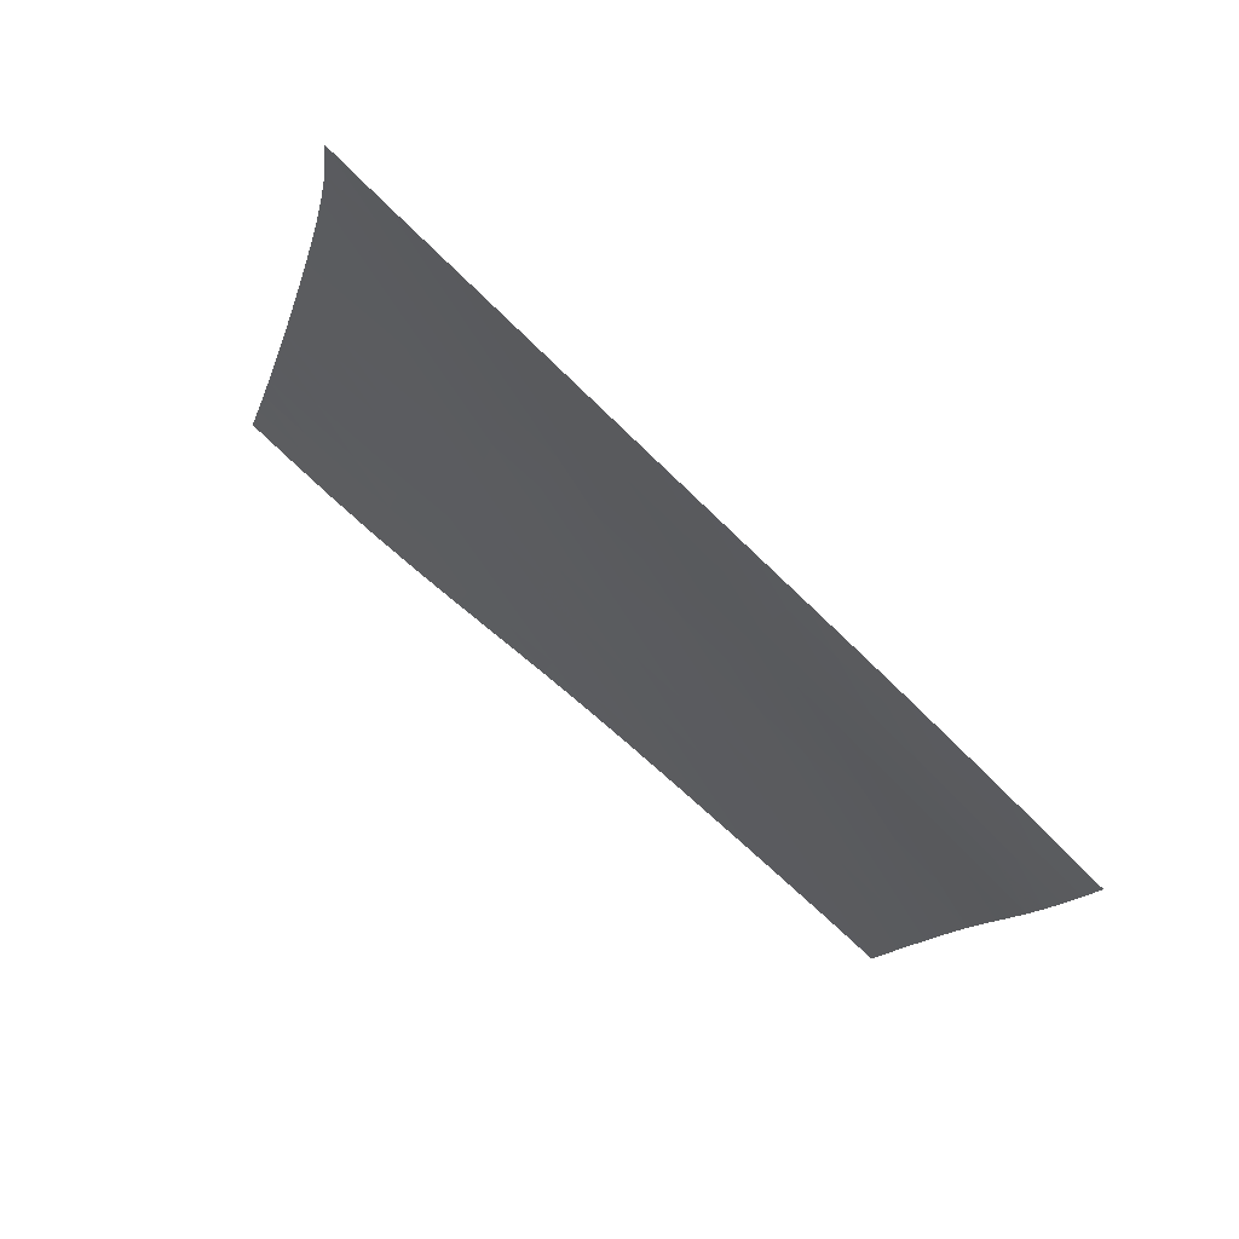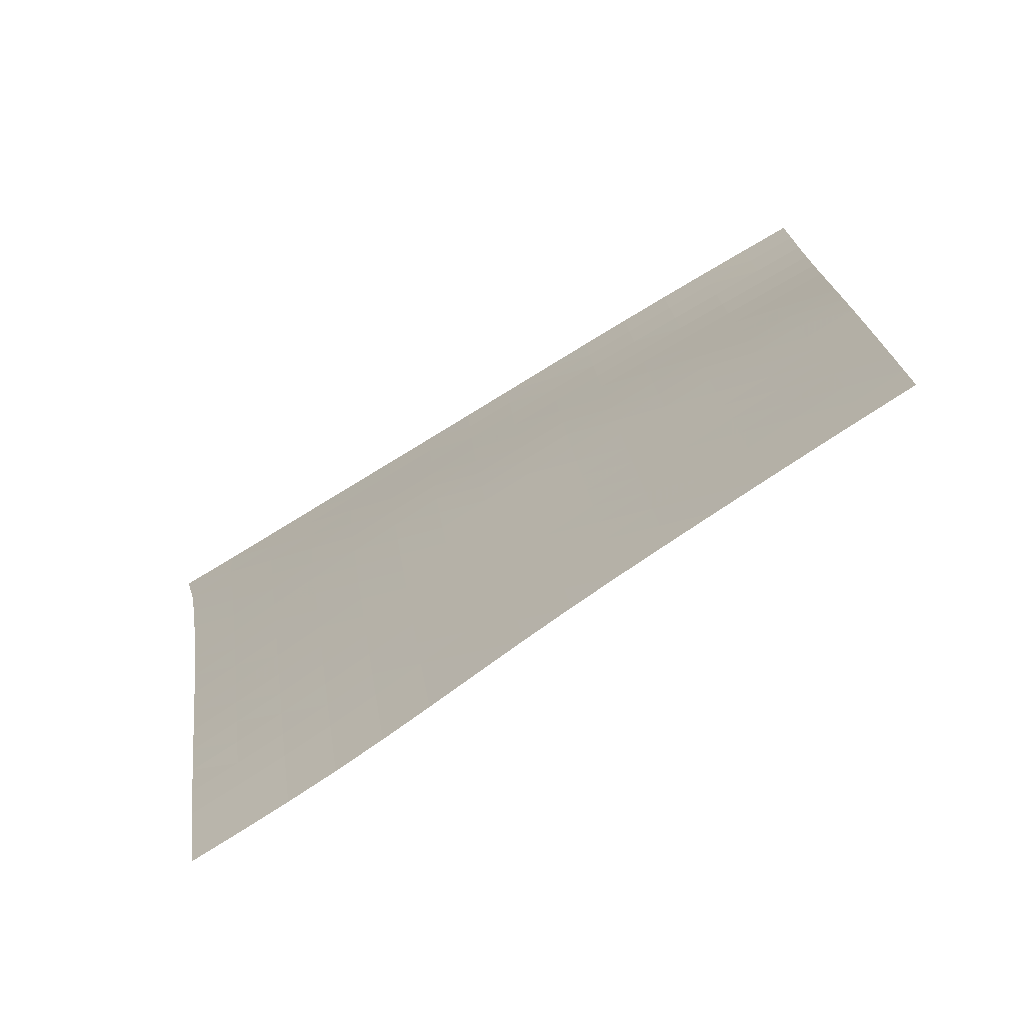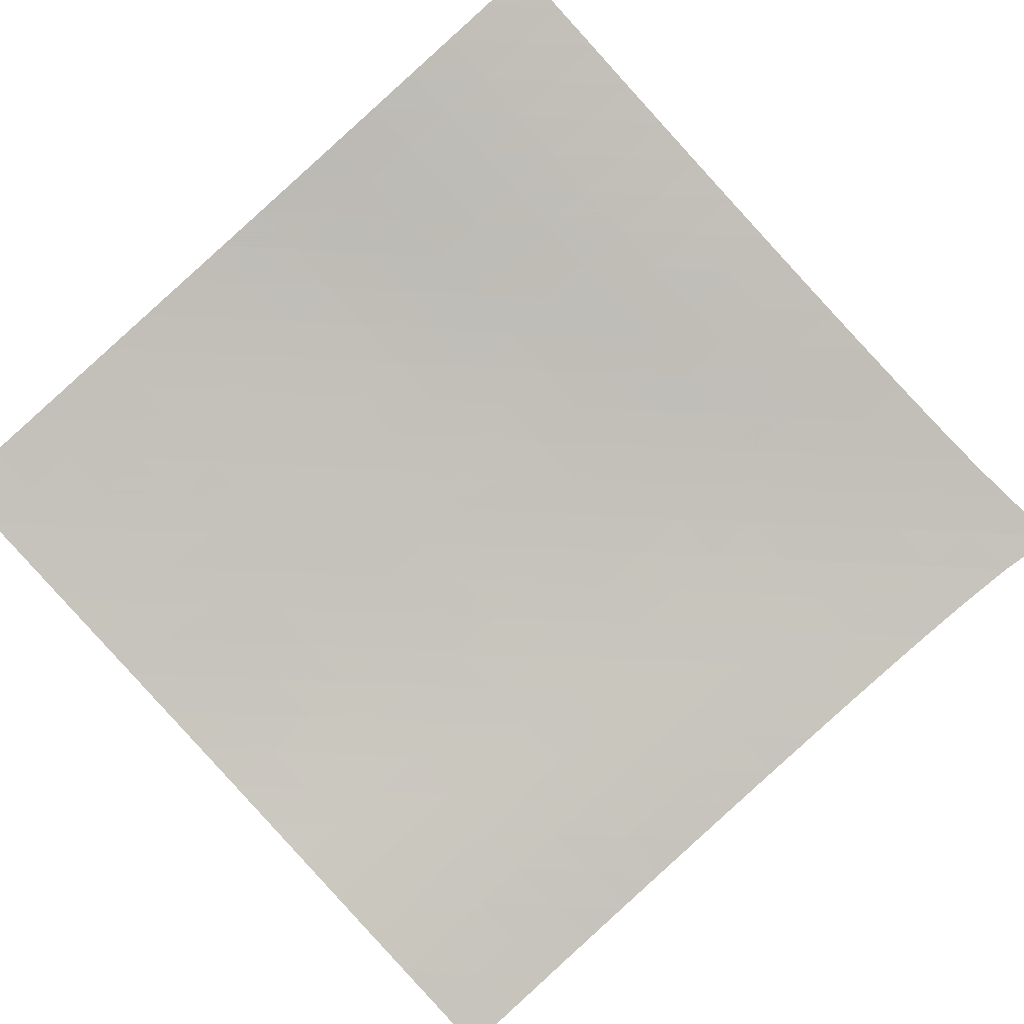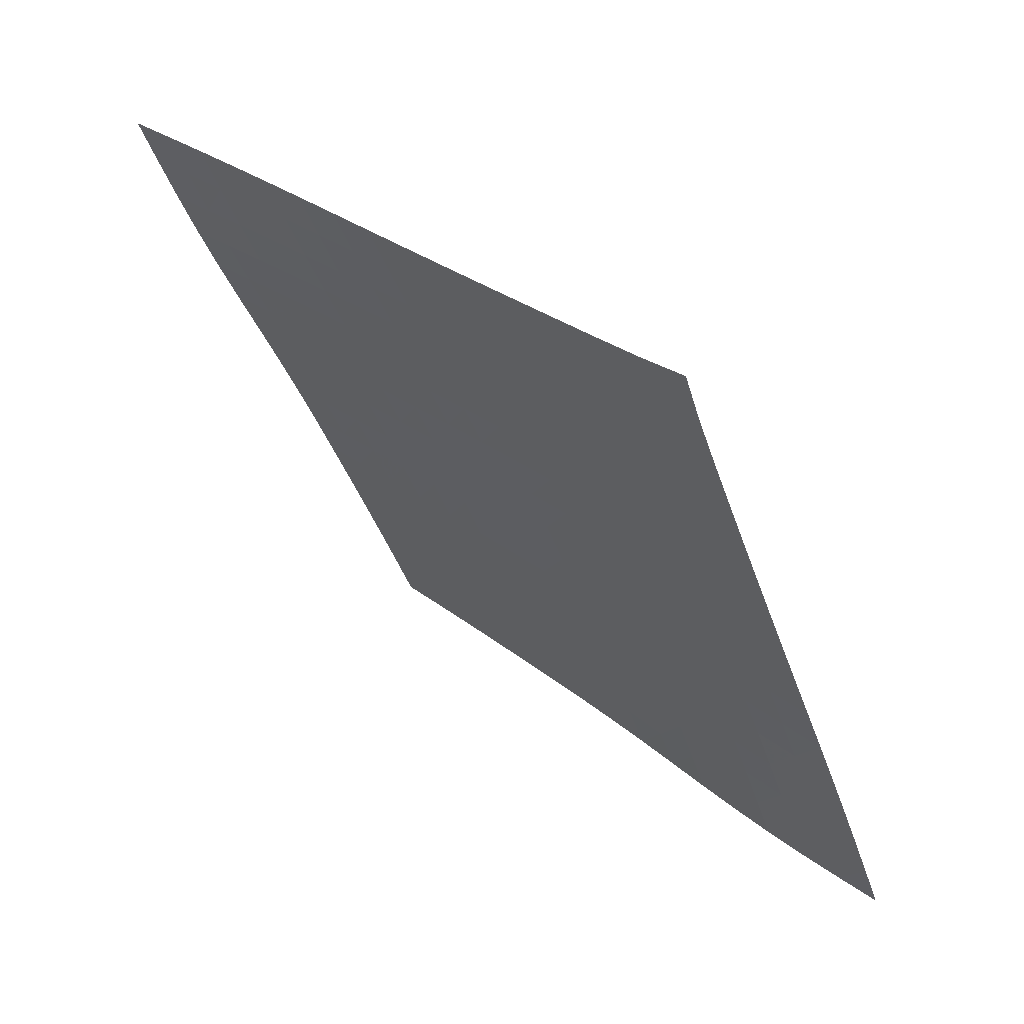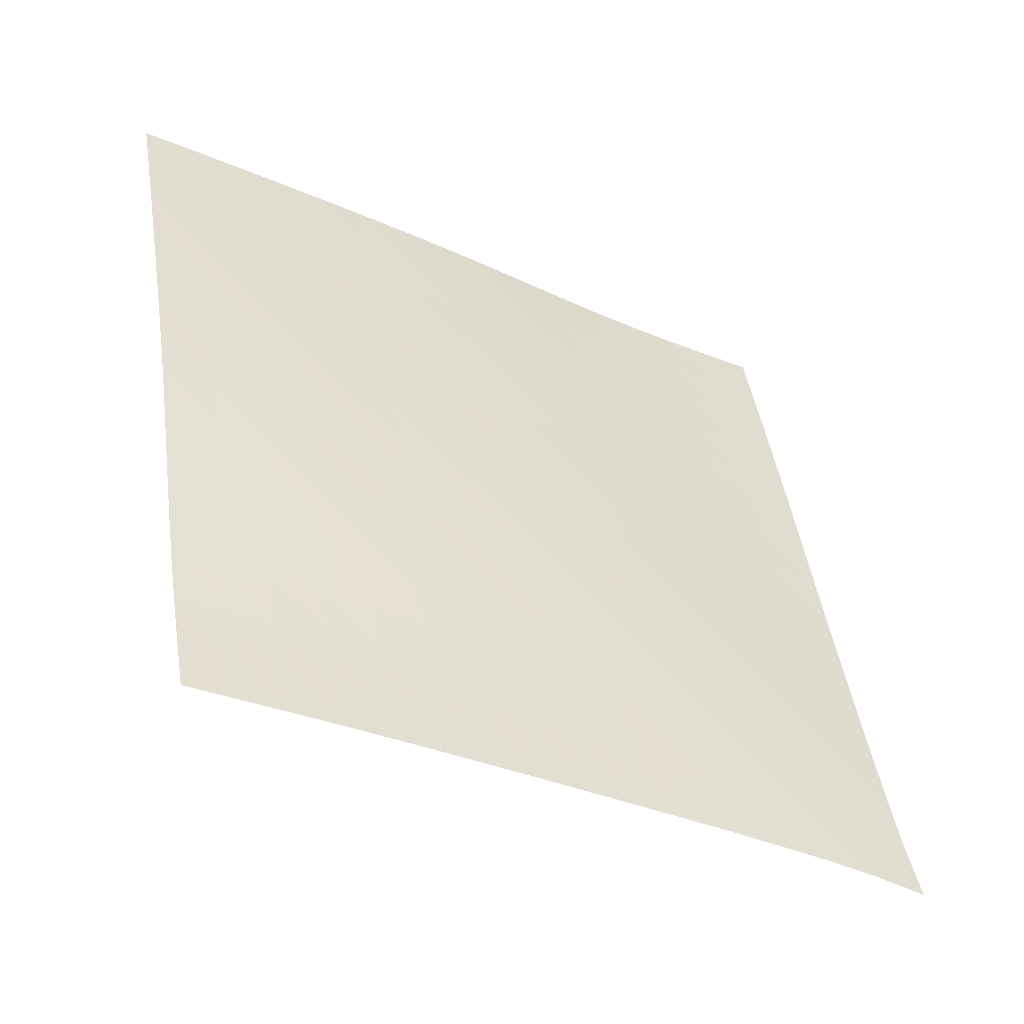
<metadata>
{"format":"obj","ext":"obj","renderer":"f3d","projection":"perspective","resolution":1024,"background":"white","views":[{"elev":-40.3,"azim":-155.6,"up":"+Z"},{"elev":-13.7,"azim":-39.9,"up":"+Z"},{"elev":-42.8,"azim":86.1,"up":"+Z"},{"elev":-10.3,"azim":166.7,"up":"+Z"},{"elev":75.0,"azim":136.0,"up":"+Z"}]}
</metadata>
<code>
v -6.5 -0.04702 6.5
v 0.2858 -9.69 12.71
v -12.71 -9.69 -0.2858
v -6.351 -18.89 6.351
v -12.31 -9.076 0.1784
v -11.91 -8.461 0.6413
v -11.5 -7.845 1.101
v -11.1 -7.228 1.557
v -10.68 -6.61 2.01
v -10.27 -5.99 2.461
v -9.854 -5.368 2.911
v -9.439 -4.744 3.36
v -9.024 -4.116 3.809
v -8.61 -3.485 4.259
v -8.195 -2.847 4.708
v -7.779 -2.2 5.156
v -7.359 -1.536 5.603
v -6.934 -0.8387 6.051
v -6.051 -0.8387 6.934
v -5.603 -1.536 7.359
v -5.156 -2.2 7.779
v -4.708 -2.847 8.195
v -4.259 -3.485 8.61
v -3.809 -4.116 9.024
v -3.36 -4.744 9.439
v -2.911 -5.368 9.854
v -2.461 -5.99 10.27
v -2.01 -6.61 10.68
v -1.557 -7.228 11.1
v -1.101 -7.845 11.5
v -0.6413 -8.461 11.91
v -0.1784 -9.076 12.31
v -0.1365 -10.3 12.26
v -0.5644 -10.91 11.82
v -1.002 -11.52 11.39
v -1.452 -12.13 10.97
v -1.91 -12.75 10.56
v -2.373 -13.36 10.16
v -2.834 -13.97 9.761
v -3.289 -14.59 9.352
v -3.737 -15.2 8.935
v -4.179 -15.82 8.512
v -4.618 -16.43 8.085
v -5.055 -17.05 7.656
v -5.49 -17.66 7.225
v -5.922 -18.27 6.789
v -6.789 -18.27 5.922
v -7.225 -17.66 5.49
v -7.656 -17.05 5.055
v -8.085 -16.43 4.618
v -8.512 -15.82 4.179
v -8.935 -15.2 3.737
v -9.352 -14.59 3.289
v -9.761 -13.97 2.834
v -10.16 -13.36 2.373
v -10.56 -12.75 1.91
v -10.97 -12.13 1.452
v -11.39 -11.52 1.002
v -11.82 -10.91 0.5644
v -12.26 -10.3 0.1365
v -6.493 -1.478 6.493
v -6.923 -2.146 6.053
v -7.347 -2.803 5.609
v -7.767 -3.45 5.161
v -8.183 -4.089 4.711
v -8.597 -4.722 4.259
v -9.01 -5.351 3.806
v -9.423 -5.976 3.353
v -9.835 -6.599 2.899
v -10.25 -7.219 2.444
v -10.65 -7.838 1.987
v -11.06 -8.455 1.528
v -11.46 -9.071 1.066
v -11.86 -9.686 0.6016
v -6.053 -2.146 6.923
v -6.49 -2.781 6.49
v -6.92 -3.423 6.053
v -7.343 -4.064 5.61
v -7.762 -4.7 5.162
v -8.176 -5.332 4.71
v -8.588 -5.961 4.256
v -8.999 -6.586 3.8
v -9.408 -7.209 3.343
v -9.816 -7.83 2.885
v -10.22 -8.448 2.424
v -10.62 -9.066 1.962
v -11.02 -9.682 1.498
v -11.42 -10.3 1.031
v -5.609 -2.803 7.347
v -6.053 -3.423 6.92
v -6.489 -4.053 6.489
v -6.919 -4.685 6.052
v -7.341 -5.317 5.609
v -7.758 -5.946 5.16
v -8.171 -6.573 4.706
v -8.581 -7.198 4.25
v -8.989 -7.821 3.792
v -9.395 -8.441 3.332
v -9.798 -9.06 2.87
v -10.2 -9.677 2.406
v -10.6 -10.29 1.939
v -10.99 -10.91 1.471
v -5.161 -3.45 7.767
v -5.61 -4.064 7.343
v -6.052 -4.685 6.919
v -6.488 -5.31 6.488
v -6.915 -5.937 6.049
v -7.336 -6.564 5.604
v -7.752 -7.189 5.154
v -8.164 -7.812 4.7
v -8.573 -8.434 4.243
v -8.98 -9.054 3.784
v -9.383 -9.673 3.322
v -9.784 -10.29 2.858
v -10.18 -10.91 2.391
v -10.58 -11.52 1.921
v -4.711 -4.089 8.183
v -5.162 -4.7 7.762
v -5.609 -5.317 7.341
v -6.049 -5.937 6.915
v -6.482 -6.56 6.482
v -6.908 -7.184 6.042
v -7.327 -7.806 5.595
v -7.743 -8.428 5.145
v -8.155 -9.049 4.691
v -8.565 -9.669 4.235
v -8.971 -10.29 3.776
v -9.374 -10.9 3.313
v -9.773 -11.52 2.848
v -10.17 -12.13 2.38
v -4.259 -4.722 8.597
v -4.71 -5.332 8.176
v -5.16 -5.946 7.758
v -5.604 -6.564 7.336
v -6.042 -7.184 6.908
v -6.472 -7.804 6.472
v -6.895 -8.425 6.029
v -7.314 -9.045 5.583
v -7.731 -9.665 5.133
v -8.144 -10.28 4.681
v -8.555 -10.9 4.226
v -8.963 -11.52 3.768
v -9.366 -12.13 3.306
v -9.766 -12.75 2.841
v -3.806 -5.351 9.01
v -4.256 -5.961 8.588
v -4.706 -6.573 8.171
v -5.154 -7.189 7.752
v -5.595 -7.806 7.327
v -6.029 -8.425 6.895
v -6.456 -9.044 6.456
v -6.879 -9.663 6.013
v -7.299 -10.28 5.567
v -7.717 -10.9 5.119
v -8.133 -11.52 4.669
v -8.545 -12.13 4.216
v -8.954 -12.75 3.759
v -9.36 -13.36 3.299
v -3.353 -5.976 9.423
v -3.8 -6.586 8.999
v -4.25 -7.198 8.581
v -4.7 -7.812 8.164
v -5.145 -8.428 7.743
v -5.583 -9.045 7.314
v -6.013 -9.663 6.879
v -6.439 -10.28 6.439
v -6.861 -10.9 5.996
v -7.283 -11.52 5.551
v -7.703 -12.13 5.105
v -8.12 -12.75 4.656
v -8.535 -13.36 4.204
v -8.945 -13.98 3.749
v -2.899 -6.599 9.835
v -3.343 -7.209 9.408
v -3.792 -7.821 8.989
v -4.243 -8.434 8.573
v -4.691 -9.049 8.155
v -5.133 -9.665 7.731
v -5.567 -10.28 7.299
v -5.996 -10.9 6.861
v -6.421 -11.51 6.421
v -6.845 -12.13 5.979
v -7.267 -12.75 5.536
v -7.689 -13.36 5.091
v -8.108 -13.98 4.643
v -8.523 -14.59 4.192
v -2.444 -7.219 10.25
v -2.885 -7.83 9.816
v -3.332 -8.441 9.395
v -3.784 -9.054 8.98
v -4.235 -9.669 8.565
v -4.681 -10.28 8.144
v -5.119 -10.9 7.717
v -5.551 -11.52 7.283
v -5.979 -12.13 6.845
v -6.405 -12.75 6.405
v -6.83 -13.36 5.964
v -7.254 -13.98 5.522
v -7.676 -14.59 5.078
v -8.096 -15.2 4.63
v -1.987 -7.838 10.65
v -2.424 -8.448 10.22
v -2.87 -9.06 9.798
v -3.322 -9.673 9.383
v -3.776 -10.29 8.971
v -4.226 -10.9 8.555
v -4.669 -11.52 8.133
v -5.105 -12.13 7.703
v -5.536 -12.75 7.267
v -5.964 -13.36 6.83
v -6.392 -13.98 6.392
v -6.818 -14.59 5.952
v -7.243 -15.21 5.51
v -7.666 -15.82 5.066
v -1.528 -8.455 11.06
v -1.962 -9.066 10.62
v -2.406 -9.677 10.2
v -2.858 -10.29 9.784
v -3.313 -10.9 9.374
v -3.768 -11.52 8.963
v -4.216 -12.13 8.545
v -4.656 -12.75 8.12
v -5.091 -13.36 7.689
v -5.522 -13.98 7.254
v -5.952 -14.59 6.818
v -6.381 -15.21 6.381
v -6.809 -15.82 5.942
v -7.234 -16.43 5.5
v -1.066 -9.071 11.46
v -1.498 -9.682 11.02
v -1.939 -10.29 10.6
v -2.391 -10.91 10.18
v -2.848 -11.52 9.773
v -3.306 -12.13 9.366
v -3.759 -12.75 8.954
v -4.204 -13.36 8.535
v -4.643 -13.98 8.108
v -5.078 -14.59 7.676
v -5.51 -15.21 7.243
v -5.942 -15.82 6.809
v -6.372 -16.43 6.372
v -6.8 -17.05 5.933
v -0.6016 -9.686 11.86
v -1.031 -10.3 11.42
v -1.471 -10.91 10.99
v -1.921 -11.52 10.58
v -2.38 -12.13 10.17
v -2.841 -12.75 9.766
v -3.299 -13.36 9.36
v -3.749 -13.98 8.945
v -4.192 -14.59 8.523
v -4.63 -15.2 8.096
v -5.066 -15.82 7.666
v -5.5 -16.43 7.234
v -5.933 -17.05 6.8
v -6.363 -17.66 6.363
f 256 46 4
f 256 4 47
f 5 74 60
f 5 60 3
f 74 88 59
f 74 59 60
f 88 102 58
f 88 58 59
f 102 116 57
f 102 57 58
f 116 130 56
f 116 56 57
f 130 144 55
f 130 55 56
f 144 158 54
f 144 54 55
f 158 172 53
f 158 53 54
f 172 186 52
f 172 52 53
f 186 200 51
f 186 51 52
f 200 214 50
f 200 50 51
f 214 228 49
f 214 49 50
f 228 242 48
f 228 48 49
f 242 256 47
f 242 47 48
f 1 19 61
f 1 61 18
f 18 61 62
f 18 62 17
f 17 62 63
f 17 63 16
f 16 63 64
f 16 64 15
f 15 64 65
f 15 65 14
f 14 65 66
f 14 66 13
f 13 66 67
f 13 67 12
f 12 67 68
f 12 68 11
f 11 68 69
f 11 69 10
f 10 69 70
f 10 70 9
f 9 70 71
f 9 71 8
f 8 71 72
f 8 72 7
f 7 72 73
f 7 73 6
f 6 73 74
f 6 74 5
f 19 20 75
f 19 75 61
f 61 75 76
f 61 76 62
f 62 76 77
f 62 77 63
f 63 77 78
f 63 78 64
f 64 78 79
f 64 79 65
f 65 79 80
f 65 80 66
f 66 80 81
f 66 81 67
f 67 81 82
f 67 82 68
f 68 82 83
f 68 83 69
f 69 83 84
f 69 84 70
f 70 84 85
f 70 85 71
f 71 85 86
f 71 86 72
f 72 86 87
f 72 87 73
f 73 87 88
f 73 88 74
f 20 21 89
f 20 89 75
f 75 89 90
f 75 90 76
f 76 90 91
f 76 91 77
f 77 91 92
f 77 92 78
f 78 92 93
f 78 93 79
f 79 93 94
f 79 94 80
f 80 94 95
f 80 95 81
f 81 95 96
f 81 96 82
f 82 96 97
f 82 97 83
f 83 97 98
f 83 98 84
f 84 98 99
f 84 99 85
f 85 99 100
f 85 100 86
f 86 100 101
f 86 101 87
f 87 101 102
f 87 102 88
f 21 22 103
f 21 103 89
f 89 103 104
f 89 104 90
f 90 104 105
f 90 105 91
f 91 105 106
f 91 106 92
f 92 106 107
f 92 107 93
f 93 107 108
f 93 108 94
f 94 108 109
f 94 109 95
f 95 109 110
f 95 110 96
f 96 110 111
f 96 111 97
f 97 111 112
f 97 112 98
f 98 112 113
f 98 113 99
f 99 113 114
f 99 114 100
f 100 114 115
f 100 115 101
f 101 115 116
f 101 116 102
f 22 23 117
f 22 117 103
f 103 117 118
f 103 118 104
f 104 118 119
f 104 119 105
f 105 119 120
f 105 120 106
f 106 120 121
f 106 121 107
f 107 121 122
f 107 122 108
f 108 122 123
f 108 123 109
f 109 123 124
f 109 124 110
f 110 124 125
f 110 125 111
f 111 125 126
f 111 126 112
f 112 126 127
f 112 127 113
f 113 127 128
f 113 128 114
f 114 128 129
f 114 129 115
f 115 129 130
f 115 130 116
f 23 24 131
f 23 131 117
f 117 131 132
f 117 132 118
f 118 132 133
f 118 133 119
f 119 133 134
f 119 134 120
f 120 134 135
f 120 135 121
f 121 135 136
f 121 136 122
f 122 136 137
f 122 137 123
f 123 137 138
f 123 138 124
f 124 138 139
f 124 139 125
f 125 139 140
f 125 140 126
f 126 140 141
f 126 141 127
f 127 141 142
f 127 142 128
f 128 142 143
f 128 143 129
f 129 143 144
f 129 144 130
f 24 25 145
f 24 145 131
f 131 145 146
f 131 146 132
f 132 146 147
f 132 147 133
f 133 147 148
f 133 148 134
f 134 148 149
f 134 149 135
f 135 149 150
f 135 150 136
f 136 150 151
f 136 151 137
f 137 151 152
f 137 152 138
f 138 152 153
f 138 153 139
f 139 153 154
f 139 154 140
f 140 154 155
f 140 155 141
f 141 155 156
f 141 156 142
f 142 156 157
f 142 157 143
f 143 157 158
f 143 158 144
f 25 26 159
f 25 159 145
f 145 159 160
f 145 160 146
f 146 160 161
f 146 161 147
f 147 161 162
f 147 162 148
f 148 162 163
f 148 163 149
f 149 163 164
f 149 164 150
f 150 164 165
f 150 165 151
f 151 165 166
f 151 166 152
f 152 166 167
f 152 167 153
f 153 167 168
f 153 168 154
f 154 168 169
f 154 169 155
f 155 169 170
f 155 170 156
f 156 170 171
f 156 171 157
f 157 171 172
f 157 172 158
f 26 27 173
f 26 173 159
f 159 173 174
f 159 174 160
f 160 174 175
f 160 175 161
f 161 175 176
f 161 176 162
f 162 176 177
f 162 177 163
f 163 177 178
f 163 178 164
f 164 178 179
f 164 179 165
f 165 179 180
f 165 180 166
f 166 180 181
f 166 181 167
f 167 181 182
f 167 182 168
f 168 182 183
f 168 183 169
f 169 183 184
f 169 184 170
f 170 184 185
f 170 185 171
f 171 185 186
f 171 186 172
f 27 28 187
f 27 187 173
f 173 187 188
f 173 188 174
f 174 188 189
f 174 189 175
f 175 189 190
f 175 190 176
f 176 190 191
f 176 191 177
f 177 191 192
f 177 192 178
f 178 192 193
f 178 193 179
f 179 193 194
f 179 194 180
f 180 194 195
f 180 195 181
f 181 195 196
f 181 196 182
f 182 196 197
f 182 197 183
f 183 197 198
f 183 198 184
f 184 198 199
f 184 199 185
f 185 199 200
f 185 200 186
f 28 29 201
f 28 201 187
f 187 201 202
f 187 202 188
f 188 202 203
f 188 203 189
f 189 203 204
f 189 204 190
f 190 204 205
f 190 205 191
f 191 205 206
f 191 206 192
f 192 206 207
f 192 207 193
f 193 207 208
f 193 208 194
f 194 208 209
f 194 209 195
f 195 209 210
f 195 210 196
f 196 210 211
f 196 211 197
f 197 211 212
f 197 212 198
f 198 212 213
f 198 213 199
f 199 213 214
f 199 214 200
f 29 30 215
f 29 215 201
f 201 215 216
f 201 216 202
f 202 216 217
f 202 217 203
f 203 217 218
f 203 218 204
f 204 218 219
f 204 219 205
f 205 219 220
f 205 220 206
f 206 220 221
f 206 221 207
f 207 221 222
f 207 222 208
f 208 222 223
f 208 223 209
f 209 223 224
f 209 224 210
f 210 224 225
f 210 225 211
f 211 225 226
f 211 226 212
f 212 226 227
f 212 227 213
f 213 227 228
f 213 228 214
f 30 31 229
f 30 229 215
f 215 229 230
f 215 230 216
f 216 230 231
f 216 231 217
f 217 231 232
f 217 232 218
f 218 232 233
f 218 233 219
f 219 233 234
f 219 234 220
f 220 234 235
f 220 235 221
f 221 235 236
f 221 236 222
f 222 236 237
f 222 237 223
f 223 237 238
f 223 238 224
f 224 238 239
f 224 239 225
f 225 239 240
f 225 240 226
f 226 240 241
f 226 241 227
f 227 241 242
f 227 242 228
f 31 32 243
f 31 243 229
f 229 243 244
f 229 244 230
f 230 244 245
f 230 245 231
f 231 245 246
f 231 246 232
f 232 246 247
f 232 247 233
f 233 247 248
f 233 248 234
f 234 248 249
f 234 249 235
f 235 249 250
f 235 250 236
f 236 250 251
f 236 251 237
f 237 251 252
f 237 252 238
f 238 252 253
f 238 253 239
f 239 253 254
f 239 254 240
f 240 254 255
f 240 255 241
f 241 255 256
f 241 256 242
f 32 2 33
f 32 33 243
f 243 33 34
f 243 34 244
f 244 34 35
f 244 35 245
f 245 35 36
f 245 36 246
f 246 36 37
f 246 37 247
f 247 37 38
f 247 38 248
f 248 38 39
f 248 39 249
f 249 39 40
f 249 40 250
f 250 40 41
f 250 41 251
f 251 41 42
f 251 42 252
f 252 42 43
f 252 43 253
f 253 43 44
f 253 44 254
f 254 44 45
f 254 45 255
f 255 45 46
f 255 46 256

</code>
